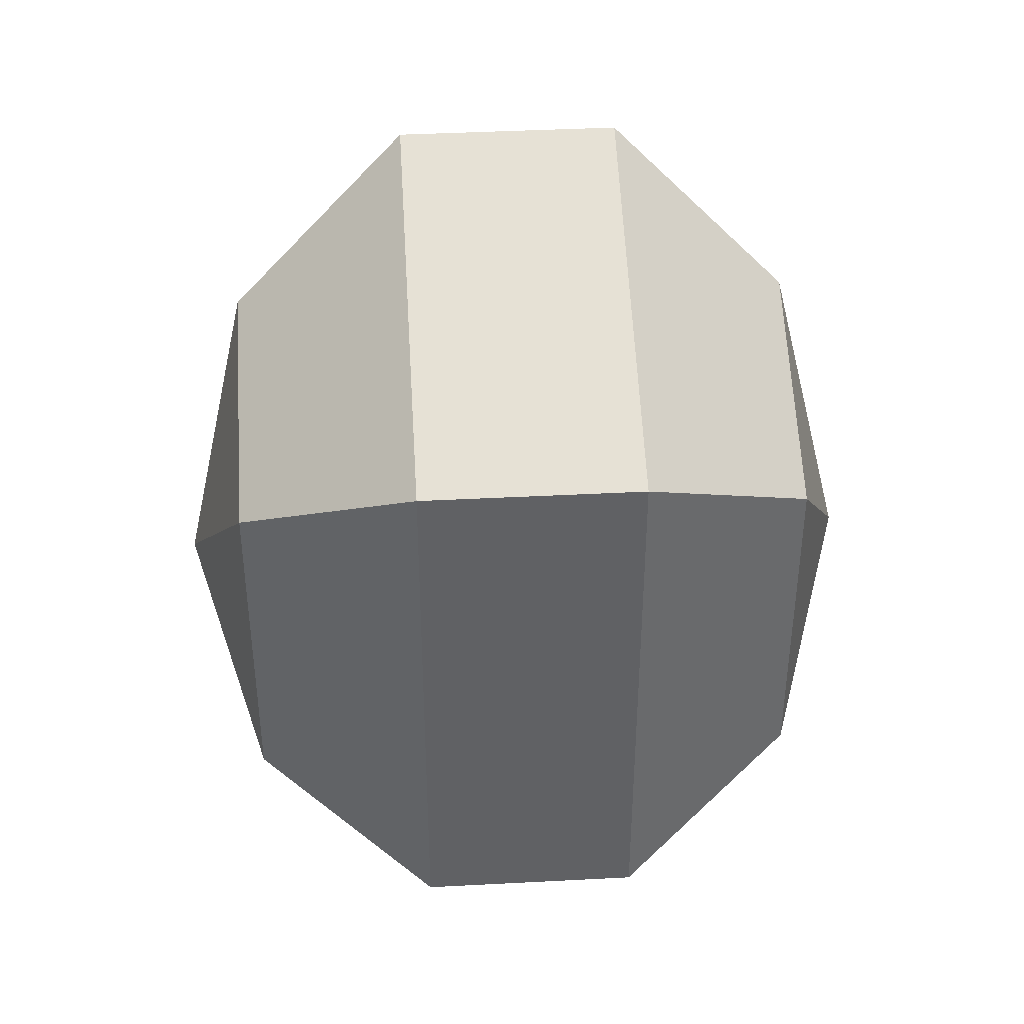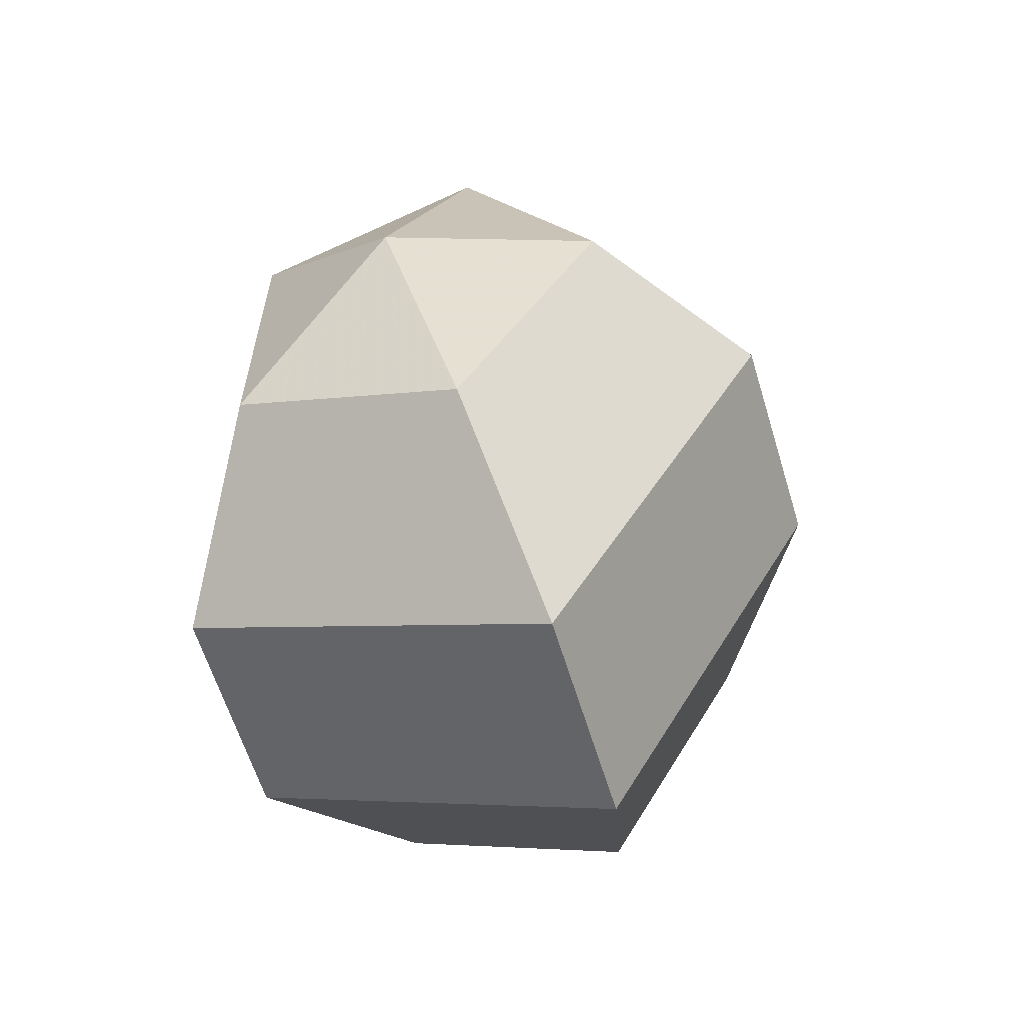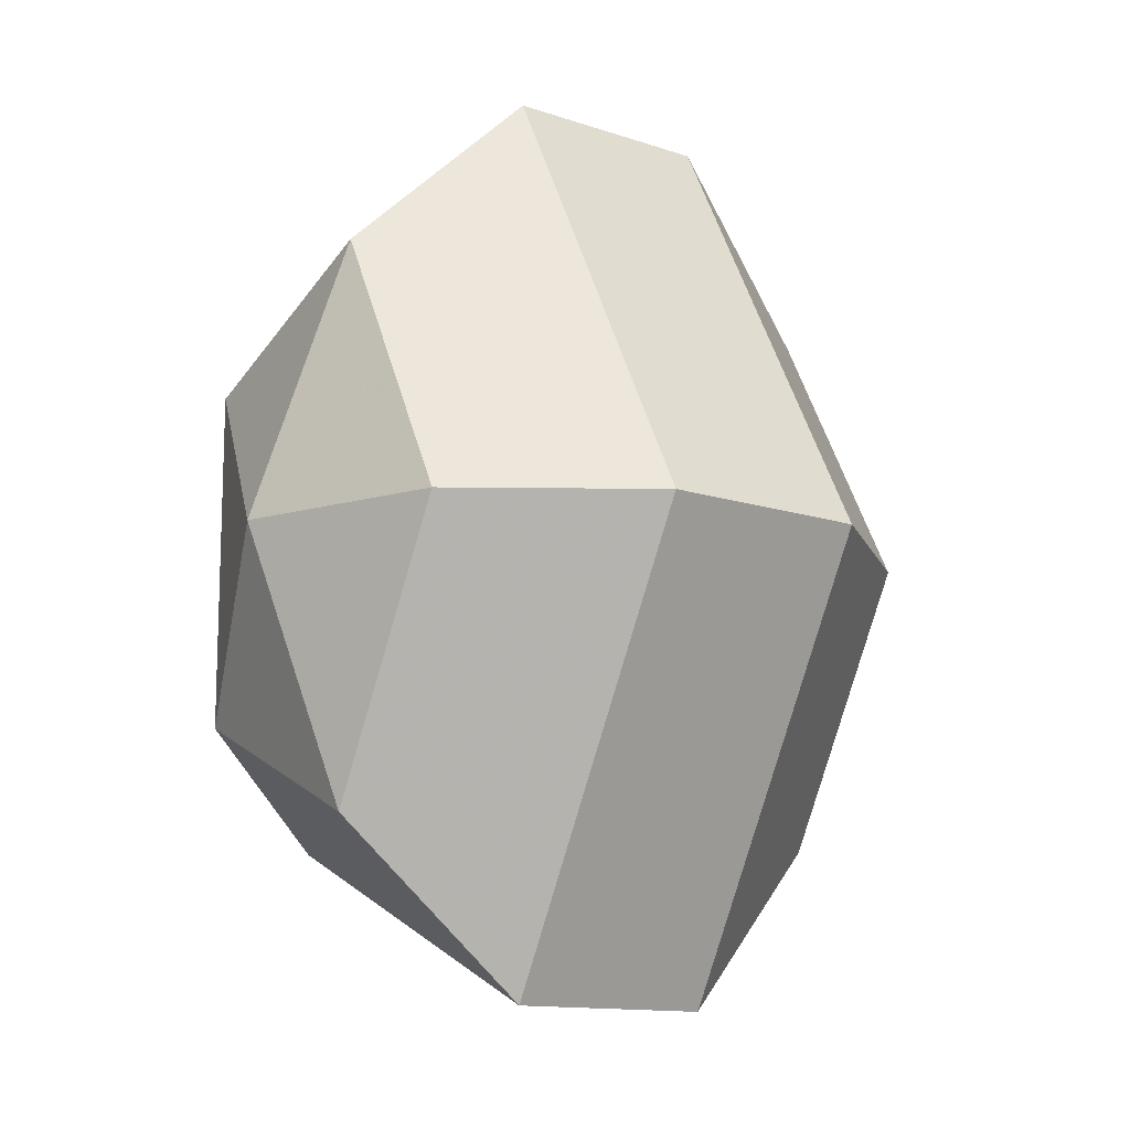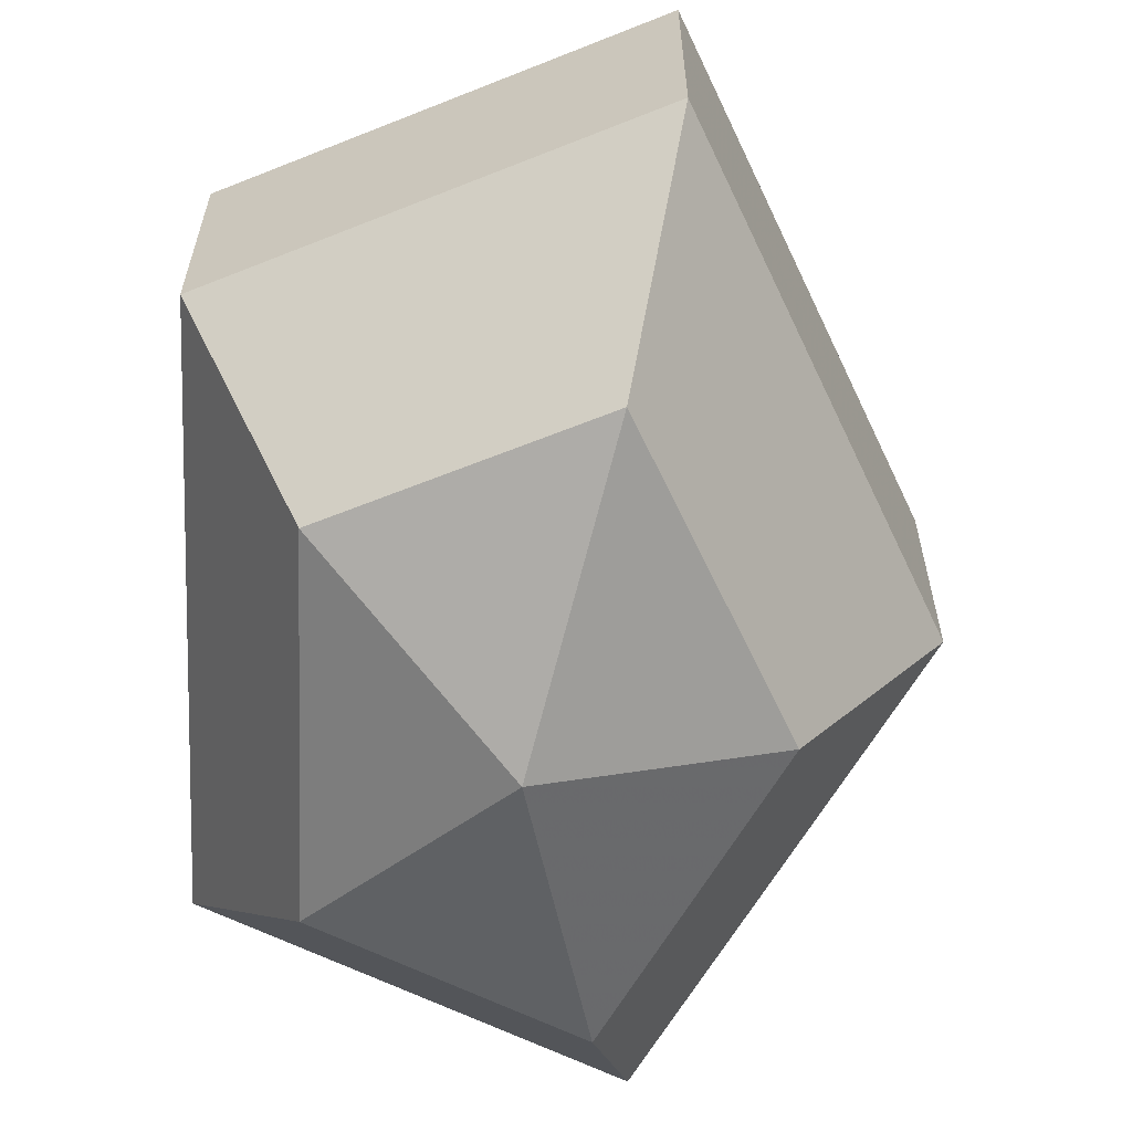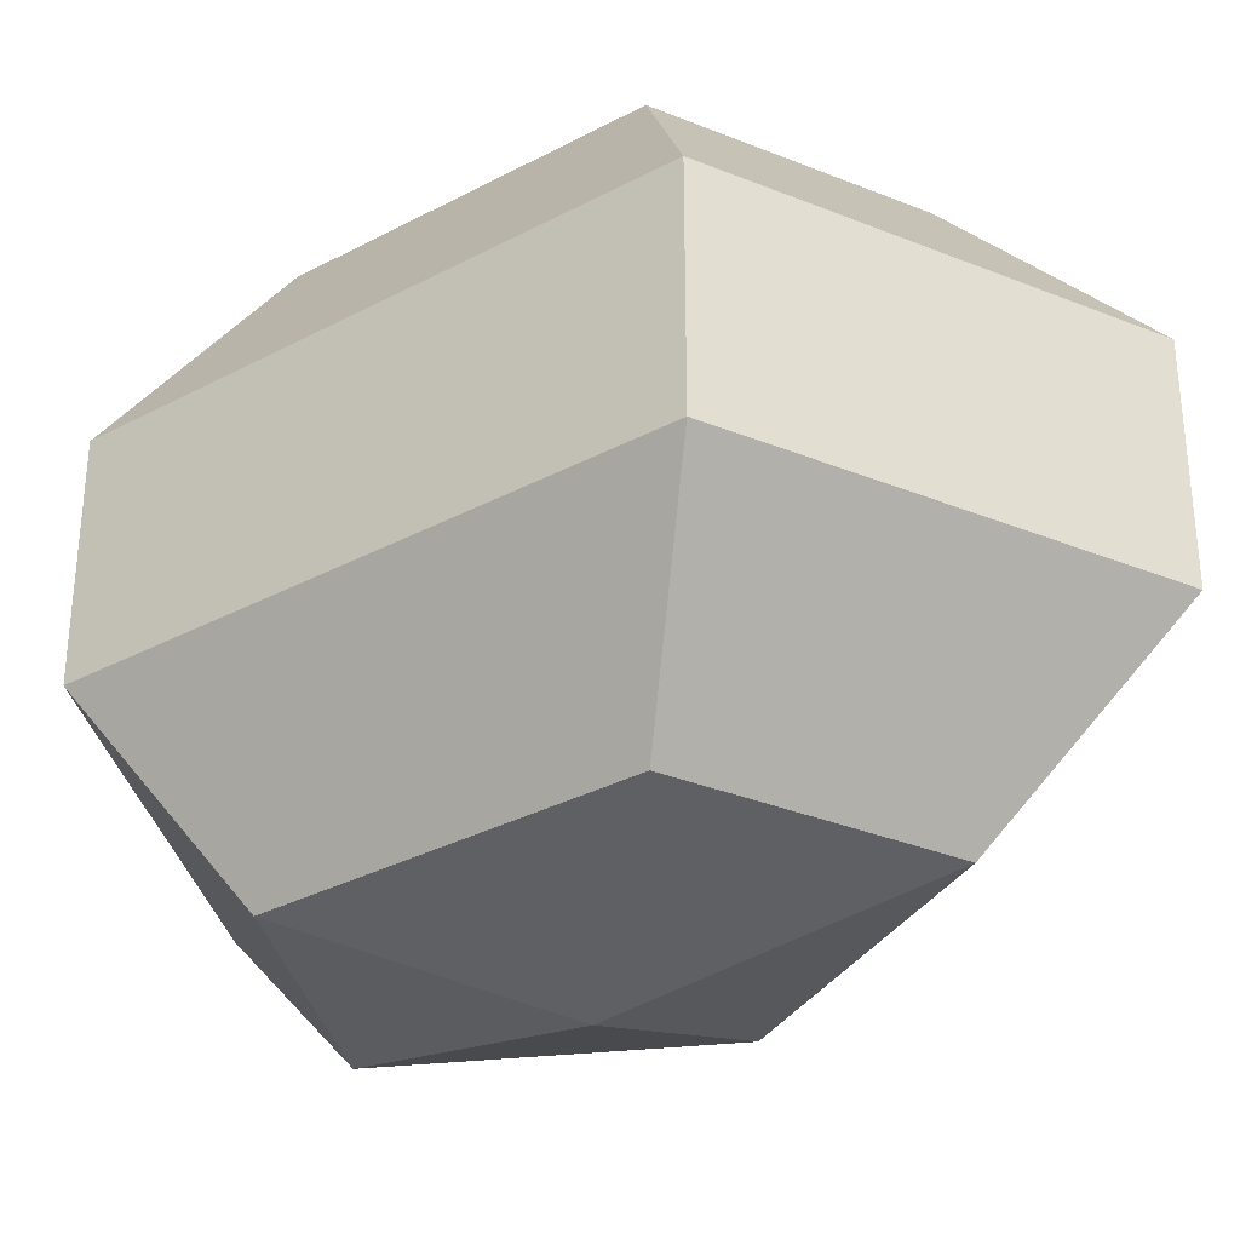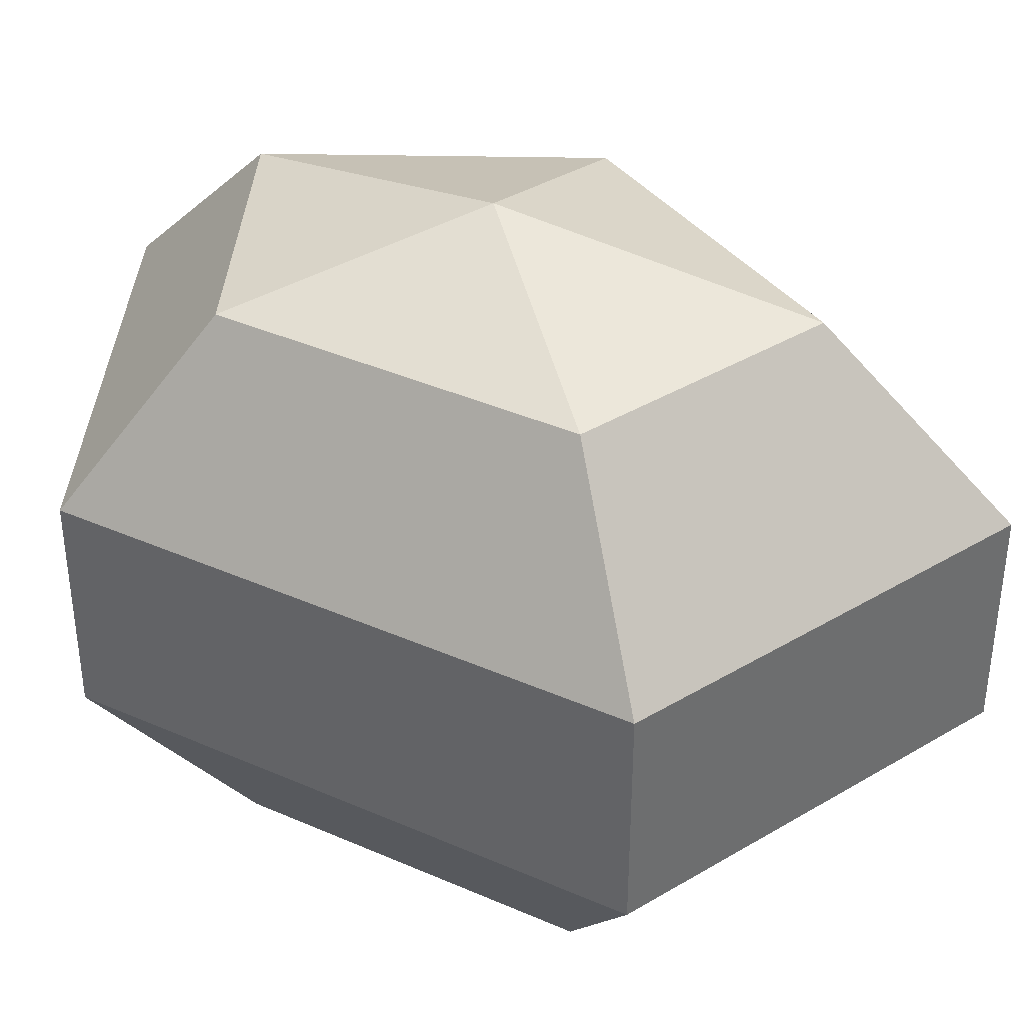
<metadata>
{"format":"obj","ext":"obj","renderer":"f3d","projection":"perspective","resolution":1024,"background":"white","views":[{"elev":40.3,"azim":86.3,"up":"+Y"},{"elev":-61.6,"azim":-163.1,"up":"+Y"},{"elev":-12.8,"azim":-127.7,"up":"+Y"},{"elev":-62.6,"azim":177.7,"up":"+Z"},{"elev":-32.9,"azim":126.3,"up":"+Z"},{"elev":38.9,"azim":118.8,"up":"+Z"}]}
</metadata>
<code>
v 199 128 67.5
v 199 128 67.5
v 199 128 67.5
v 199 128 67.5
v 199 128 67.5
v 199 128 67.5
v 194.6 128 68.93
v 197.6 122.1 68.93
v 202.6 124.4 68.93
v 202.6 131.6 68.93
v 197.6 133.9 68.93
v 194.6 128 68.93
v 191.9 128 72.68
v 196.8 118.5 72.68
v 204.8 122.1 72.68
v 204.8 133.9 72.68
v 196.8 137.5 72.68
v 191.9 128 72.68
v 191.9 128 77.32
v 196.8 118.5 77.32
v 204.8 122.1 77.32
v 204.8 133.9 77.32
v 196.8 137.5 77.32
v 191.9 128 77.32
v 194.6 128 81.07
v 197.6 122.1 81.07
v 202.6 124.4 81.07
v 202.6 131.6 81.07
v 197.6 133.9 81.07
v 194.6 128 81.07
v 199 128 82.5
v 199 128 82.5
v 199 128 82.5
v 199 128 82.5
v 199 128 82.5
v 199 128 82.5
g foo
f 8 7 1
f 9 8 2
f 10 9 3
f 11 10 4
f 12 11 5
f 14 13 7
f 15 14 8
f 16 15 9
f 17 16 10
f 18 17 11
f 20 19 13
f 21 20 14
f 22 21 15
f 23 22 16
f 24 23 17
f 26 25 19
f 27 26 20
f 28 27 21
f 29 28 22
f 30 29 23
f 32 31 25
f 33 32 26
f 34 33 27
f 35 34 28
f 36 35 29
f 2 8 1
f 3 9 2
f 4 10 3
f 5 11 4
f 6 12 5
f 8 14 7
f 9 15 8
f 10 16 9
f 11 17 10
f 12 18 11
f 14 20 13
f 15 21 14
f 16 22 15
f 17 23 16
f 18 24 17
f 20 26 19
f 21 27 20
f 22 28 21
f 23 29 22
f 24 30 23
f 26 32 25
f 27 33 26
f 28 34 27
f 29 35 28
f 30 36 29
g

</code>
